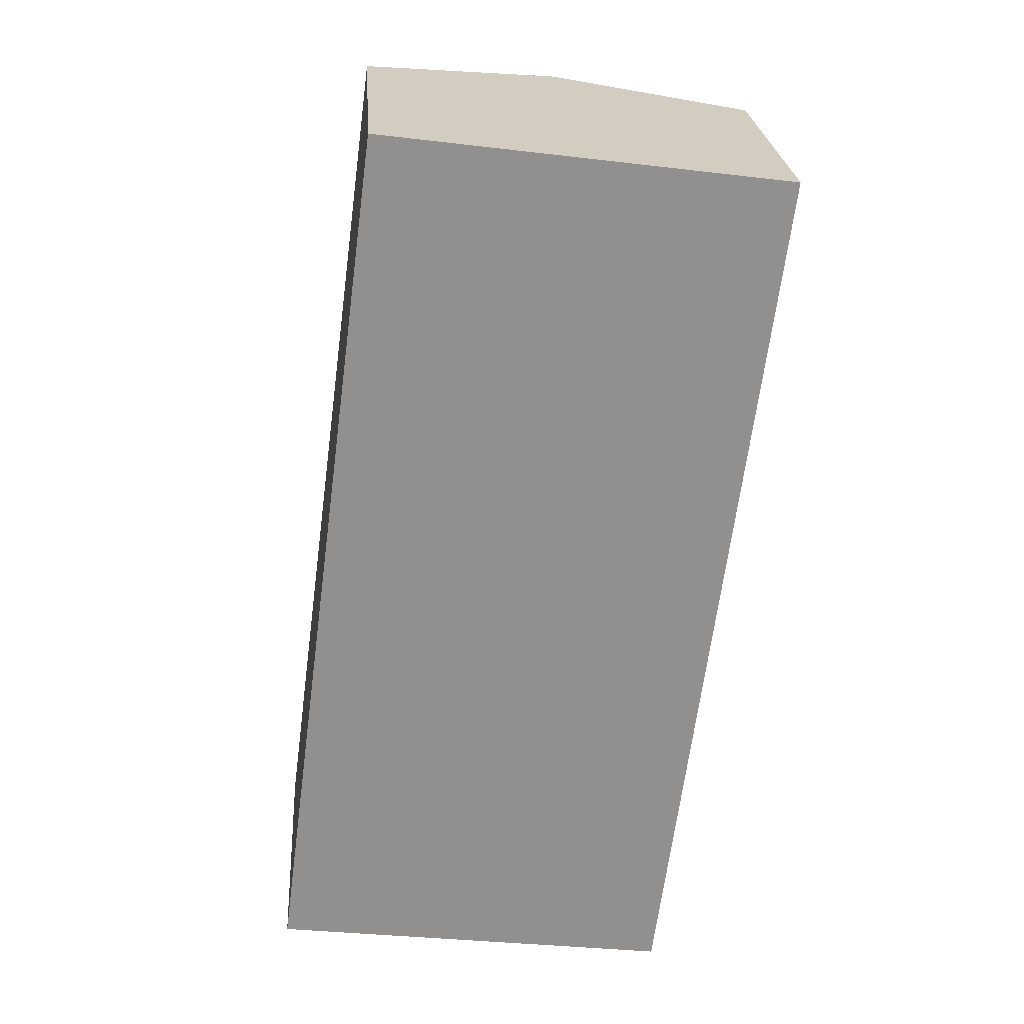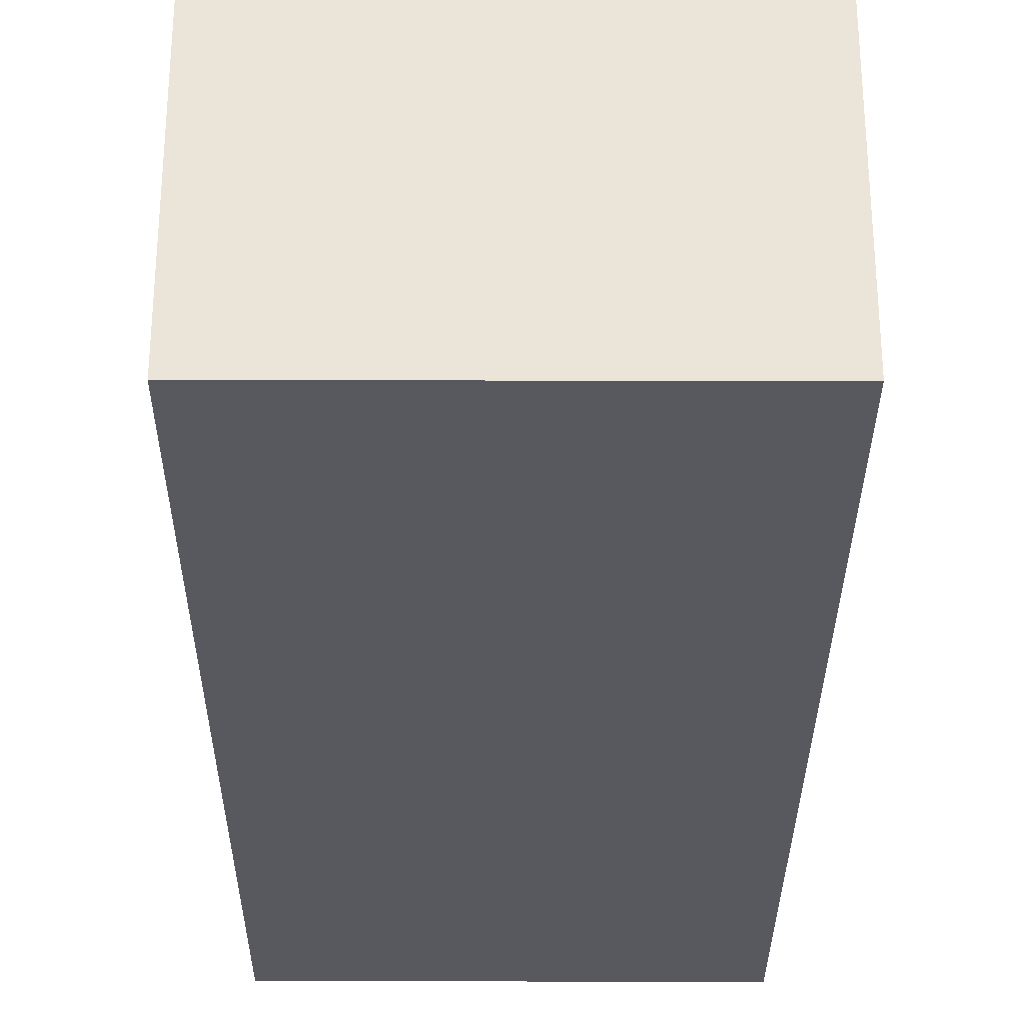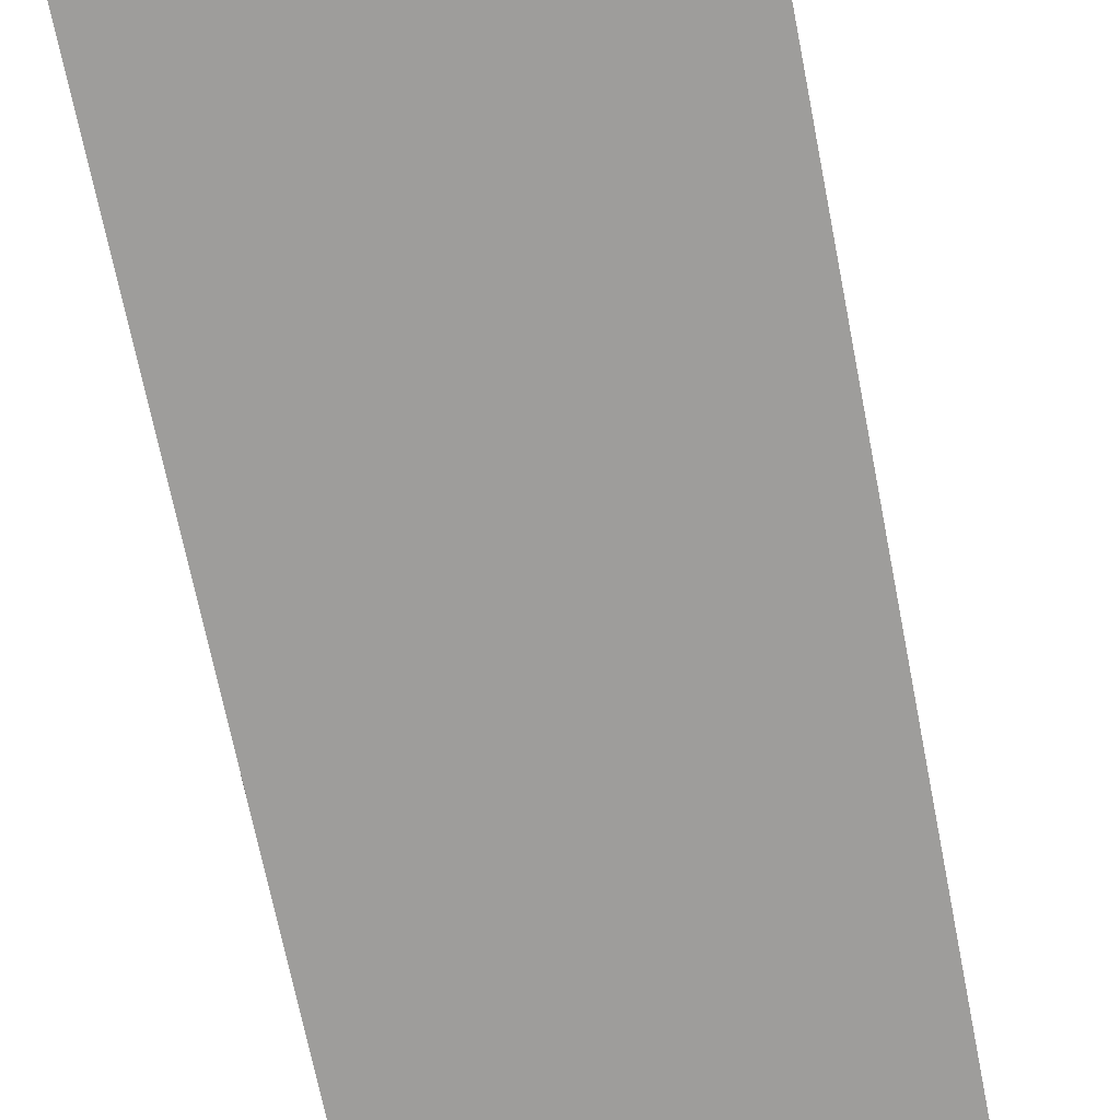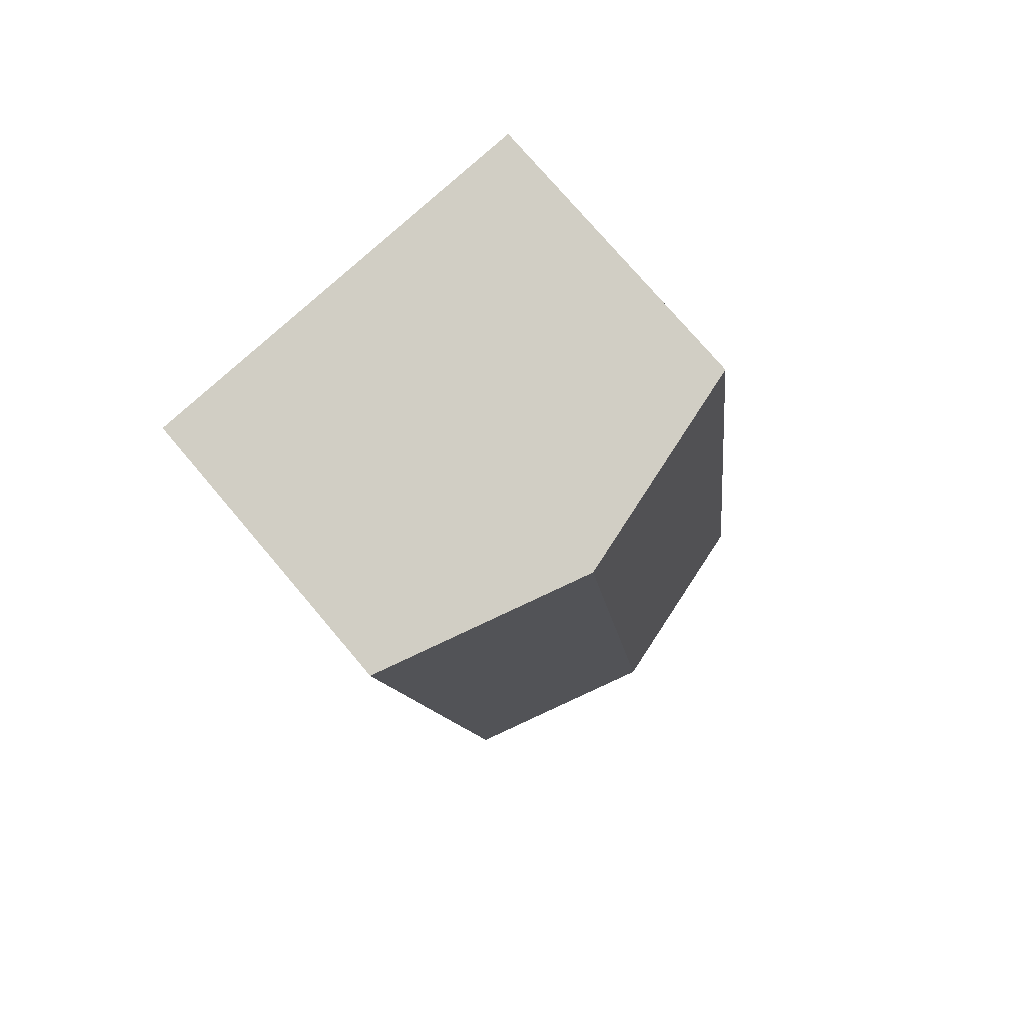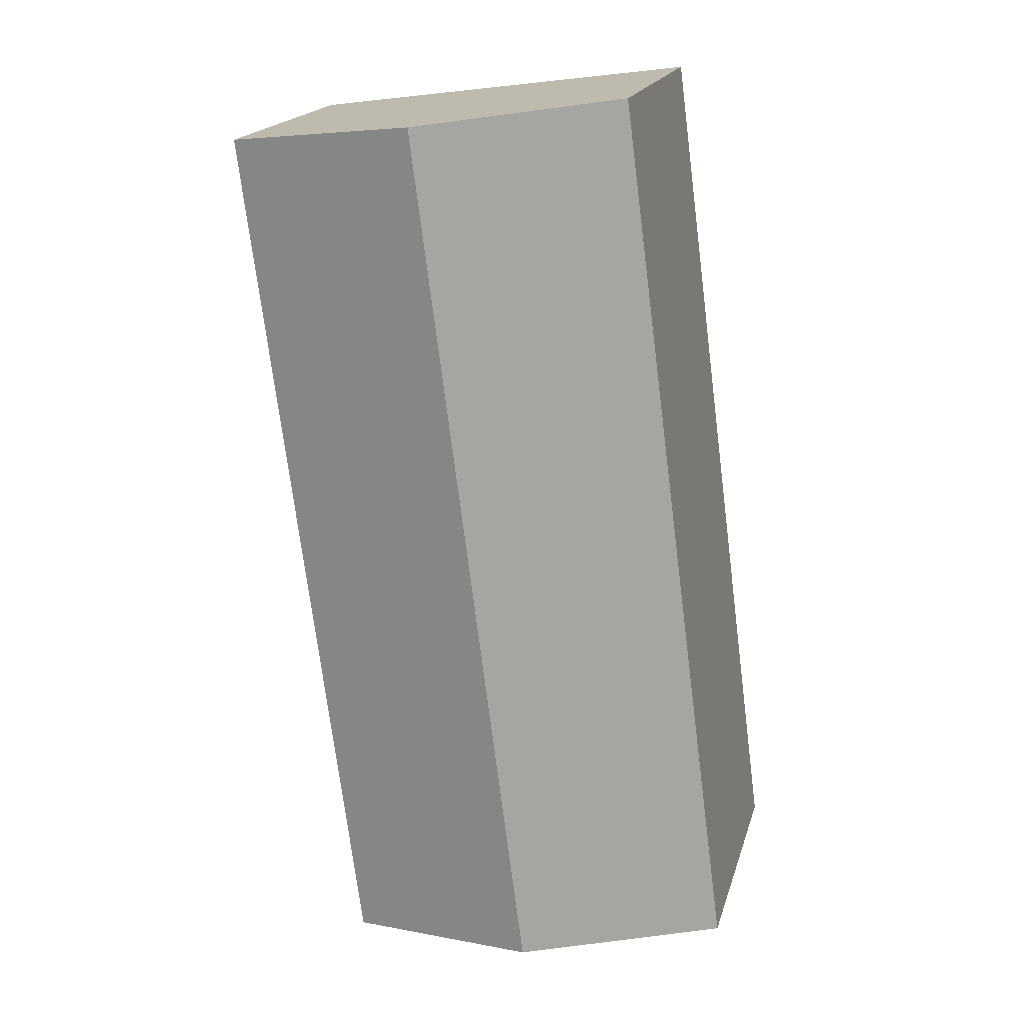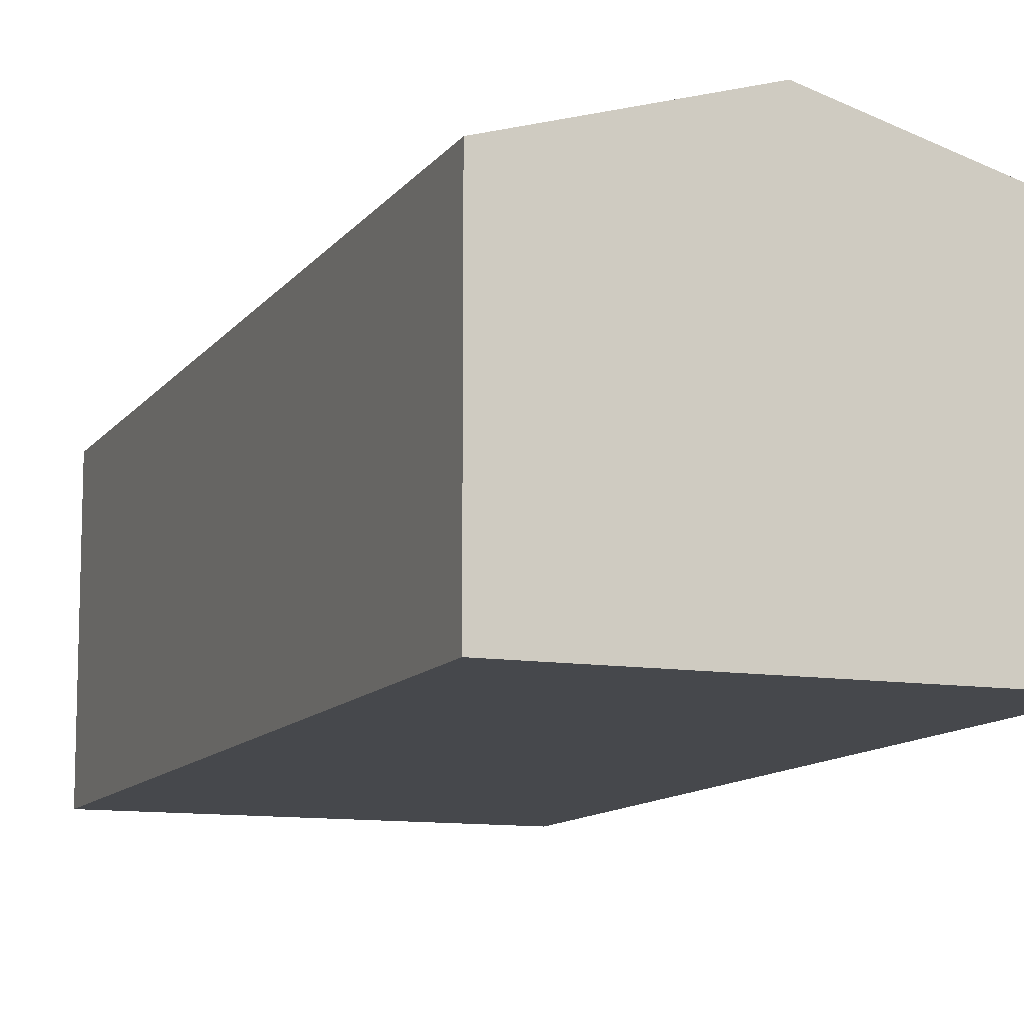
<metadata>
{"format":"obj","ext":"obj","renderer":"f3d","projection":"perspective","resolution":1024,"background":"white","views":[{"elev":24.6,"azim":-4.0,"up":"+Z"},{"elev":-30.4,"azim":-172.8,"up":"+Y"},{"elev":-70.4,"azim":-161.3,"up":"+Y"},{"elev":75.0,"azim":139.8,"up":"+Z"},{"elev":18.6,"azim":-165.5,"up":"+Z"},{"elev":-11.2,"azim":166.0,"up":"+Y"}]}
</metadata>
<code>
v  12.97 7.336 20.67
v  5.048 8.811 -0.646
v  7.922 8.811 21.34
v  10.09 7.34 -1.291
v  2.877 7.338 22.01
v  0 7.338 4.493e-16
v  0 0 0
v  2.877 -1.347e-15 22.01
v  12.97 -1.266e-15 20.67
v  7.922 -1.307e-15 21.34
v  10.09 7.905e-17 -1.291
v  5.048 3.956e-17 -0.646
g defaultobject
f 1 2 3
f 2 1 4
f 2 5 3
f 5 2 6
f 7 5 6
f 5 7 8
f 8 3 5
f 3 8 1
f 1 8 9
f 9 8 10
f 1 11 4
f 11 1 9
f 2 7 6
f 7 2 4
f 7 4 12
f 12 4 11
f 10 11 9
f 11 10 8
f 11 8 12
f 12 8 7

</code>
